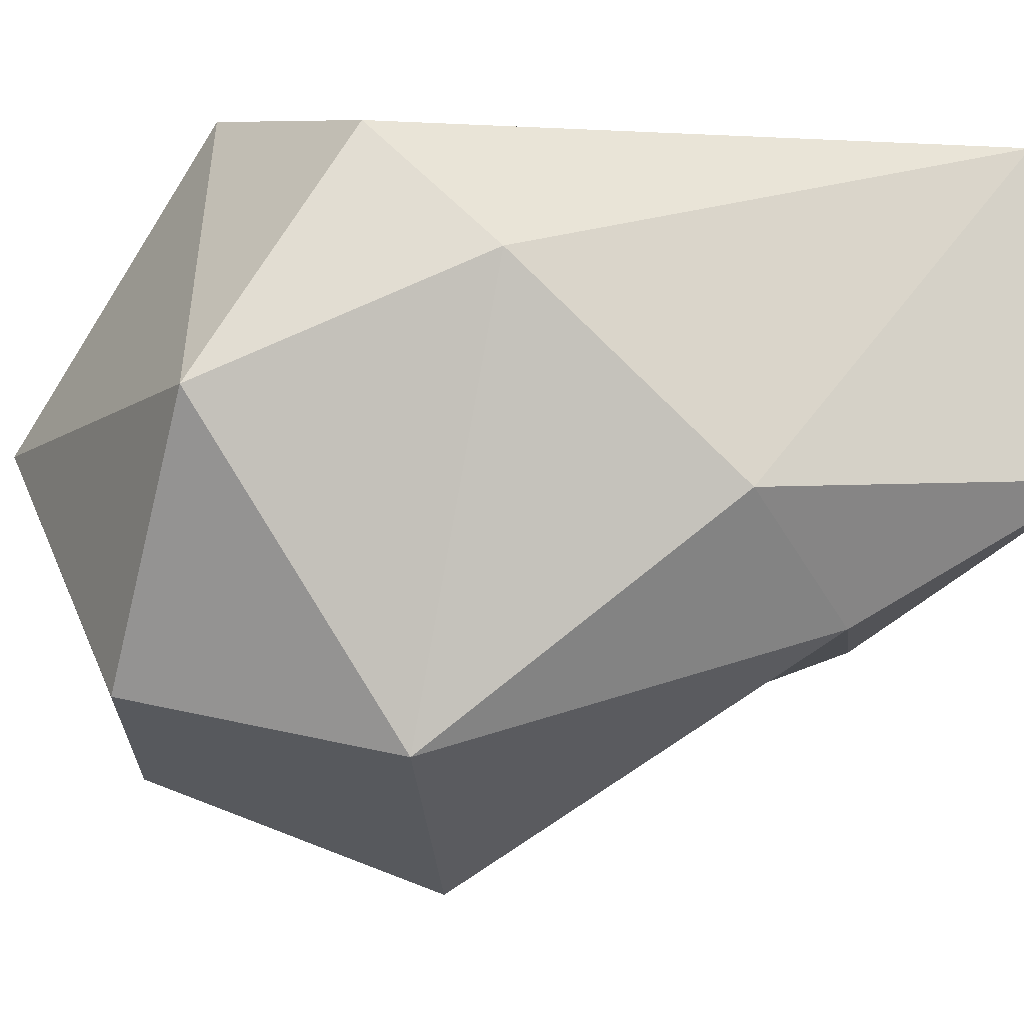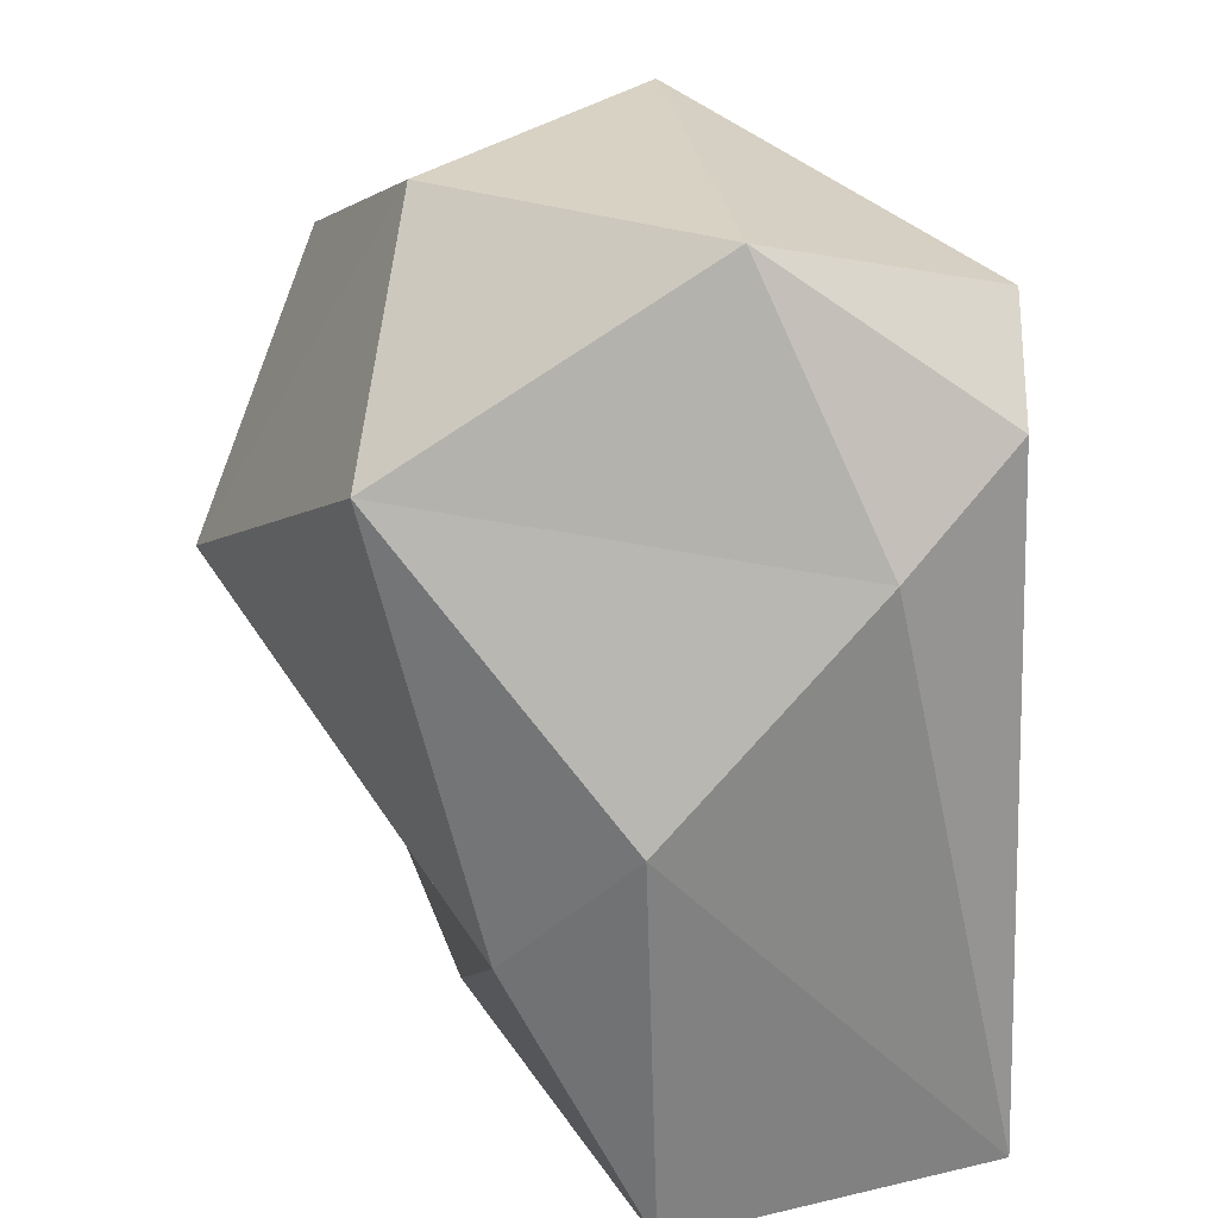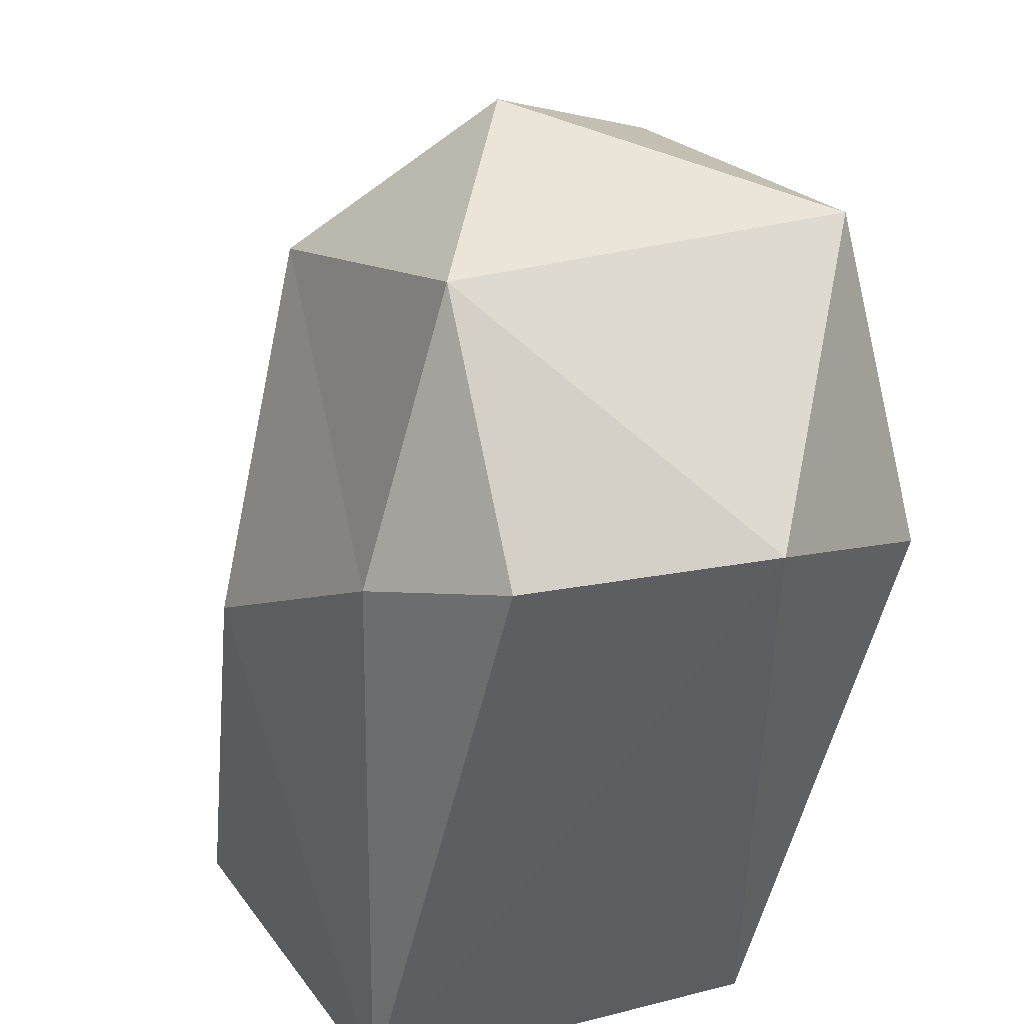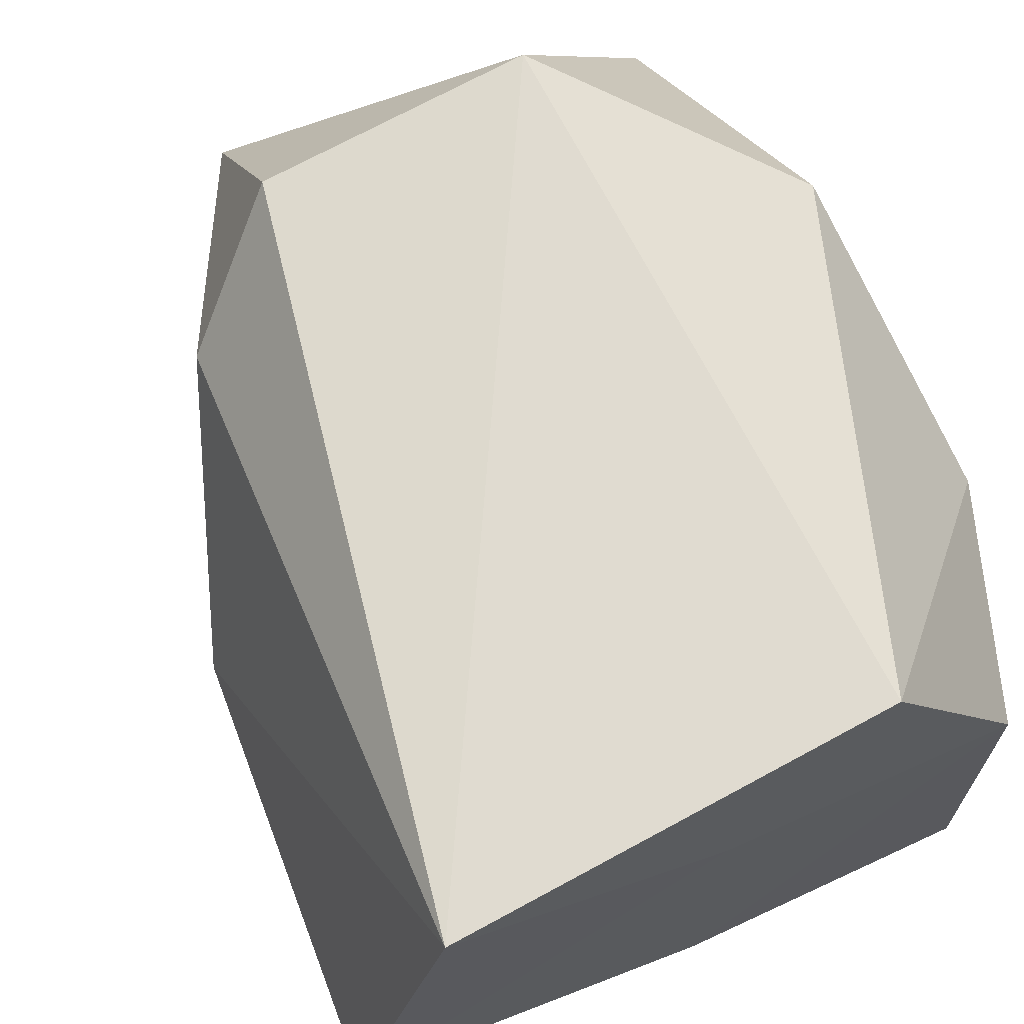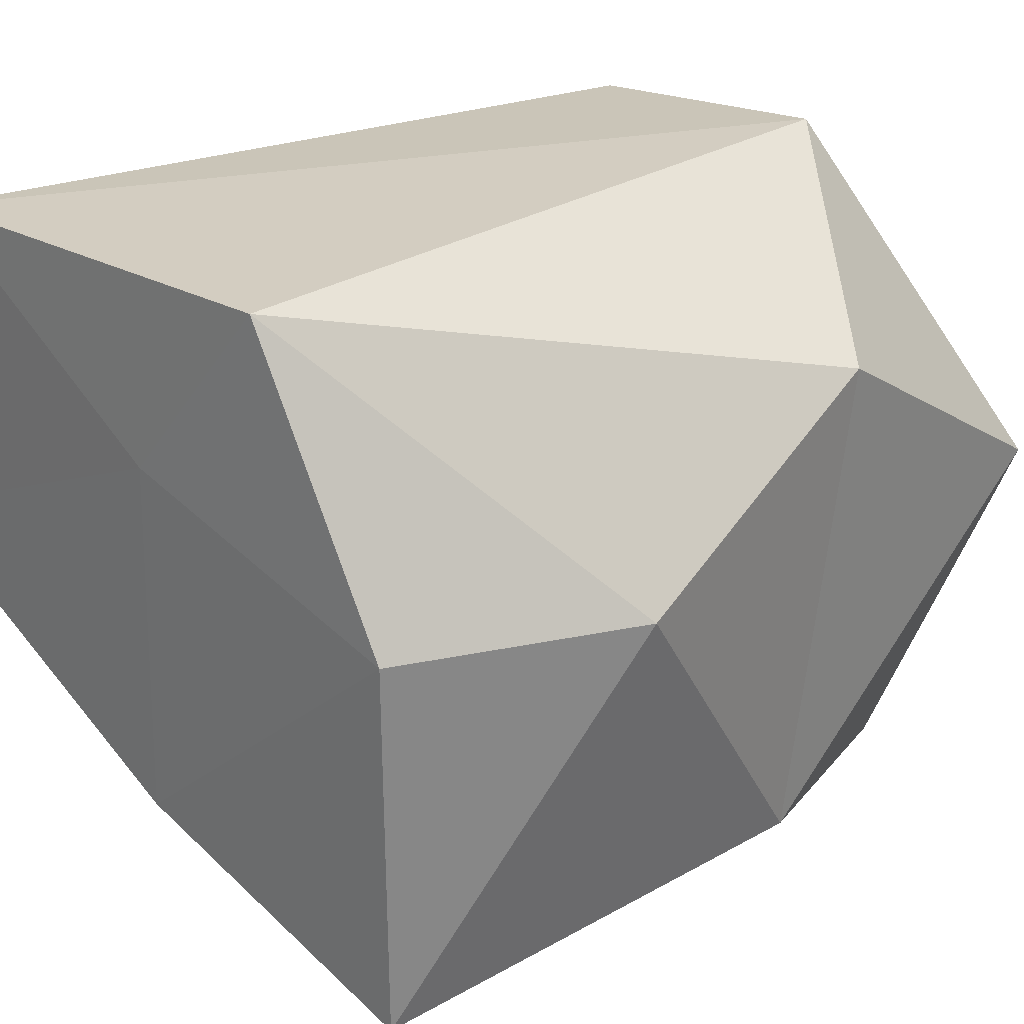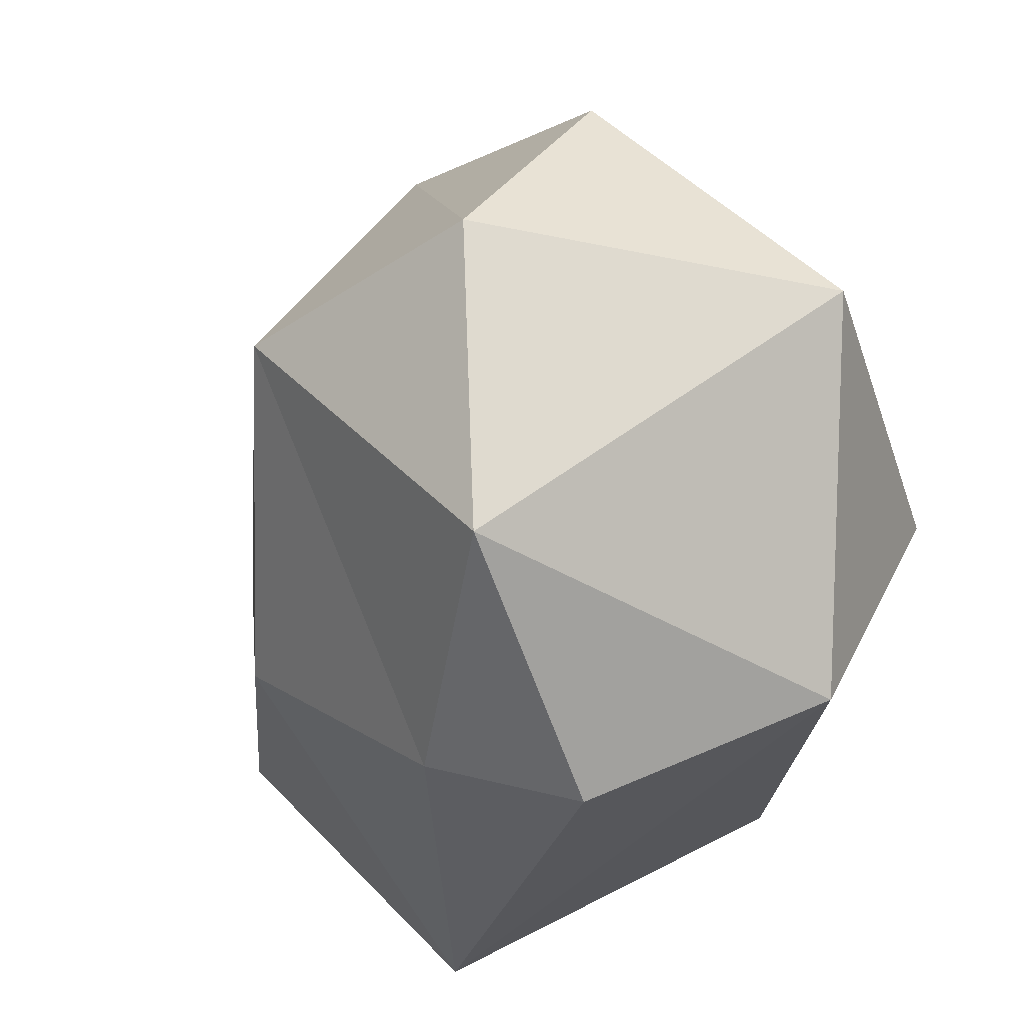
<metadata>
{"format":"obj","ext":"obj","renderer":"f3d","projection":"perspective","resolution":1024,"background":"white","views":[{"elev":-0.5,"azim":52.5,"up":"+Y"},{"elev":36.3,"azim":88.1,"up":"+Z"},{"elev":45.0,"azim":161.3,"up":"+Z"},{"elev":68.1,"azim":152.8,"up":"+Y"},{"elev":27.6,"azim":-135.2,"up":"+Y"},{"elev":74.1,"azim":150.7,"up":"+Z"}]}
</metadata>
<code>
o Wall_Rock.002_Cube.030
v -82.71 -84.47 0.974
v 100.2 -42.86 81.86
v -69.89 -92.66 229.7
v -82.94 33.48 -0.04005
v -34.81 118 1.881
v 82.82 68.22 200.8
v 100.5 111.4 -0.4171
v 65.71 -77.22 221
v -20.97 -131.4 146
v -104.9 -72.24 142.4
v -106.3 72.63 165.5
v -113.5 29.55 73.13
v -37.09 115.8 222.7
v 46.51 106.1 224.7
v 115.6 -0.1364 134.6
v 16.66 -54.93 -0.4712
v 13.35 57.73 -0.5013
v 130.7 3.391 0.4343
v -99.74 11.22 260.8
v -4.859 -61.28 278.1
v 41.05 28.05 282.2
f 20 9 8
f 20 3 9
f 9 10 1
f 11 13 5
f 5 13 7
f 5 7 17
f 12 11 5
f 6 8 15
f 7 18 17
f 12 5 4
f 1 16 2
f 19 20 21
f 13 21 14
f 20 8 21
f 19 13 11
f 8 9 2
f 2 9 1
f 9 3 10
f 1 10 12
f 3 19 10
f 10 11 12
f 10 19 11
f 4 1 12
f 7 13 14
f 7 14 6
f 18 7 15
f 7 6 15
f 15 2 18
f 15 8 2
f 1 4 16
f 16 4 17
f 4 5 17
f 17 18 16
f 2 16 18
f 19 3 20
f 19 21 13
f 14 21 6
f 21 8 6

</code>
